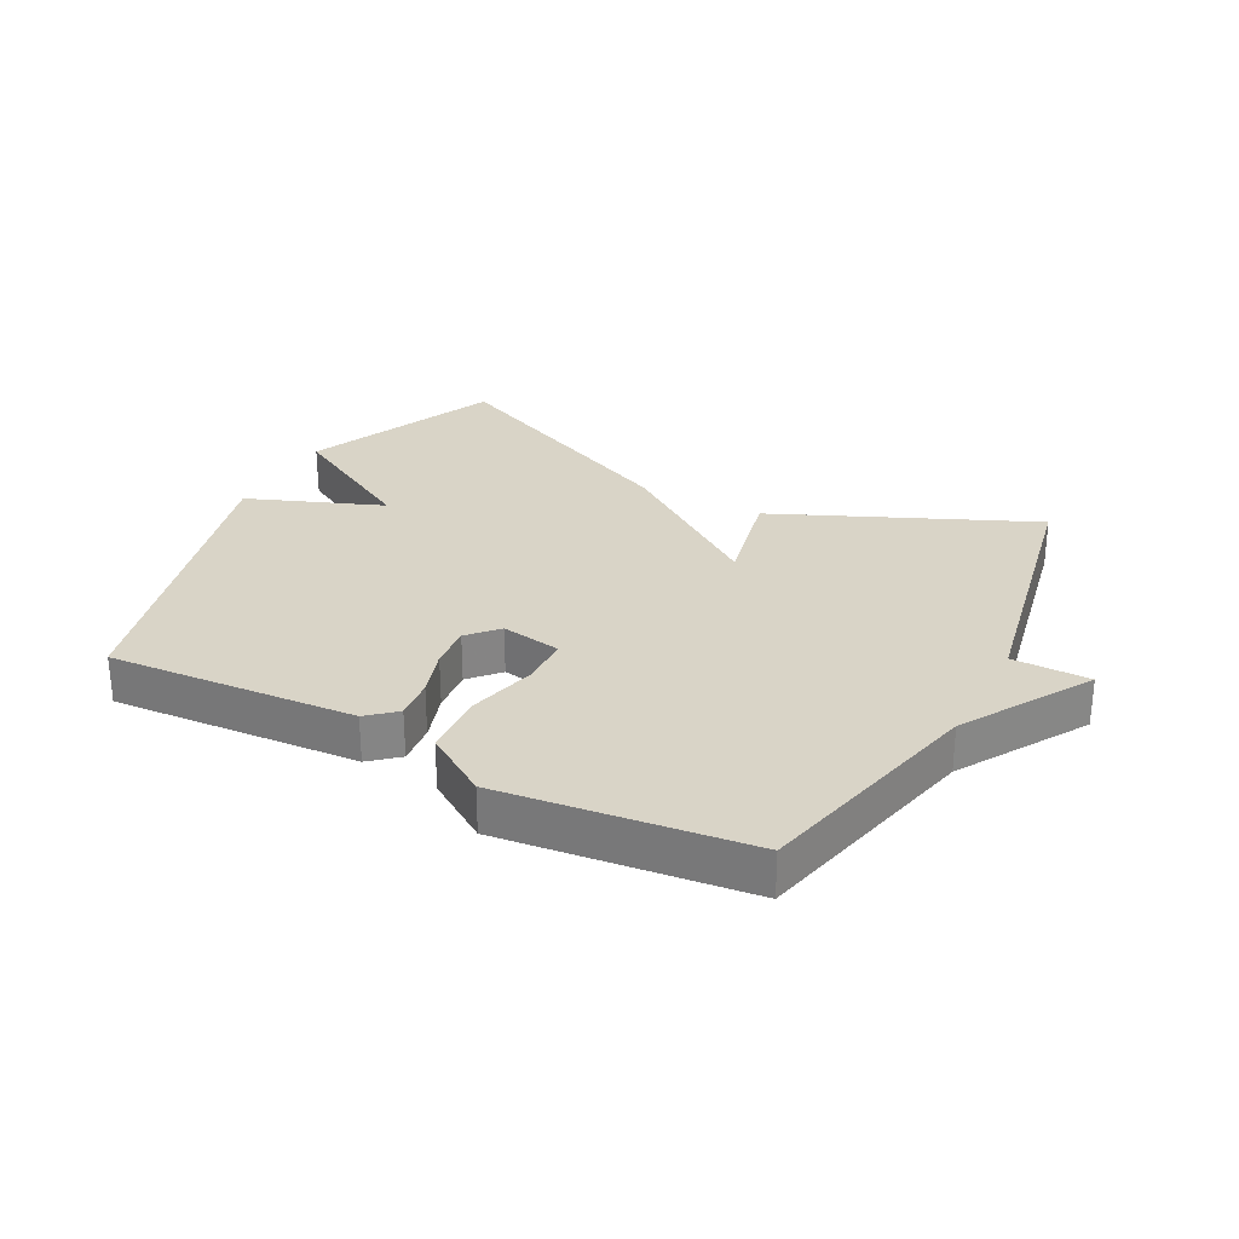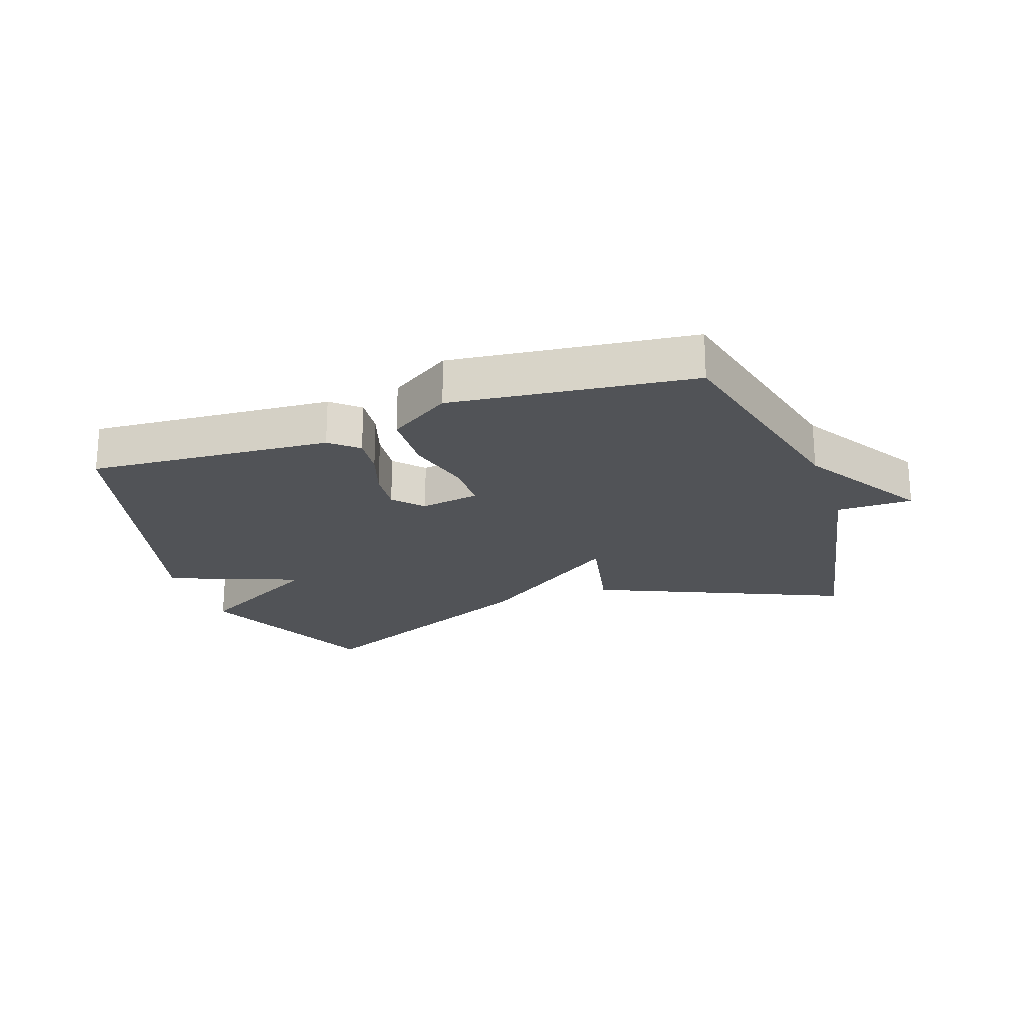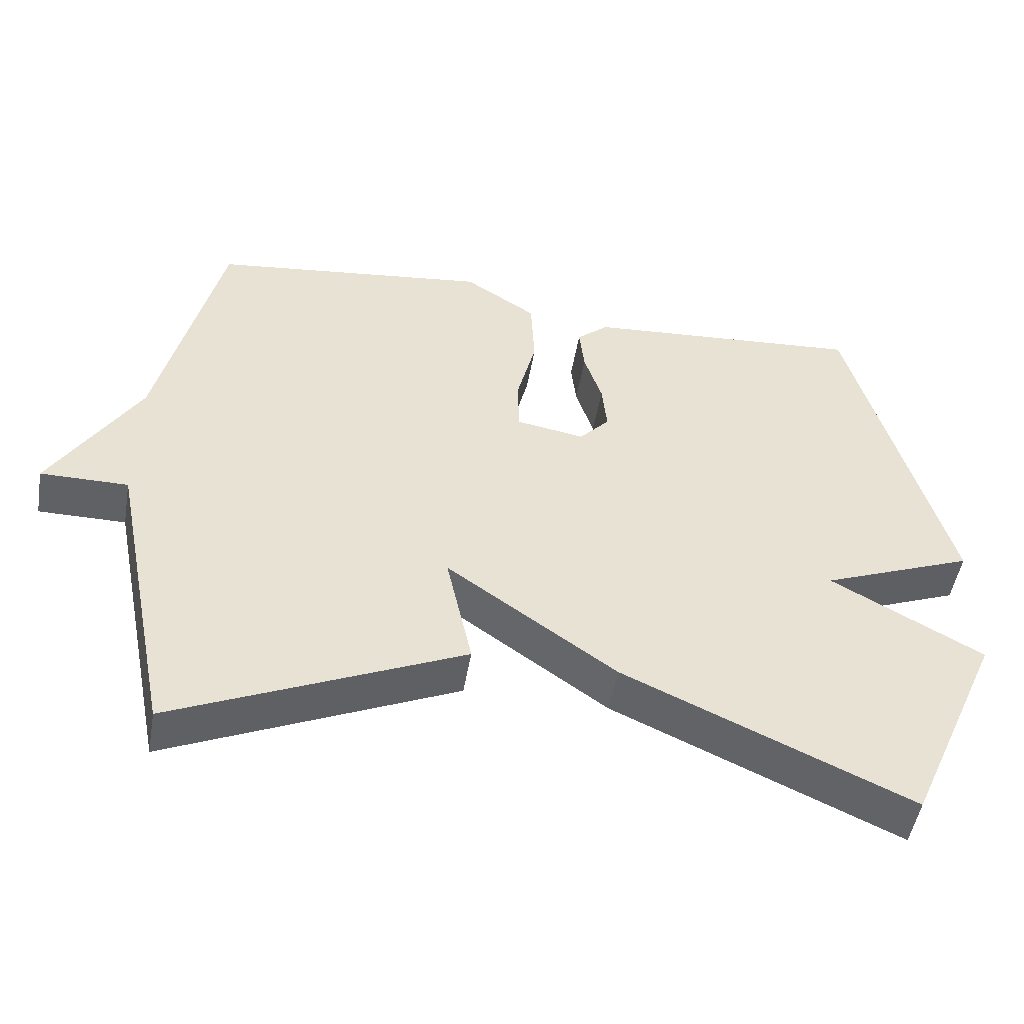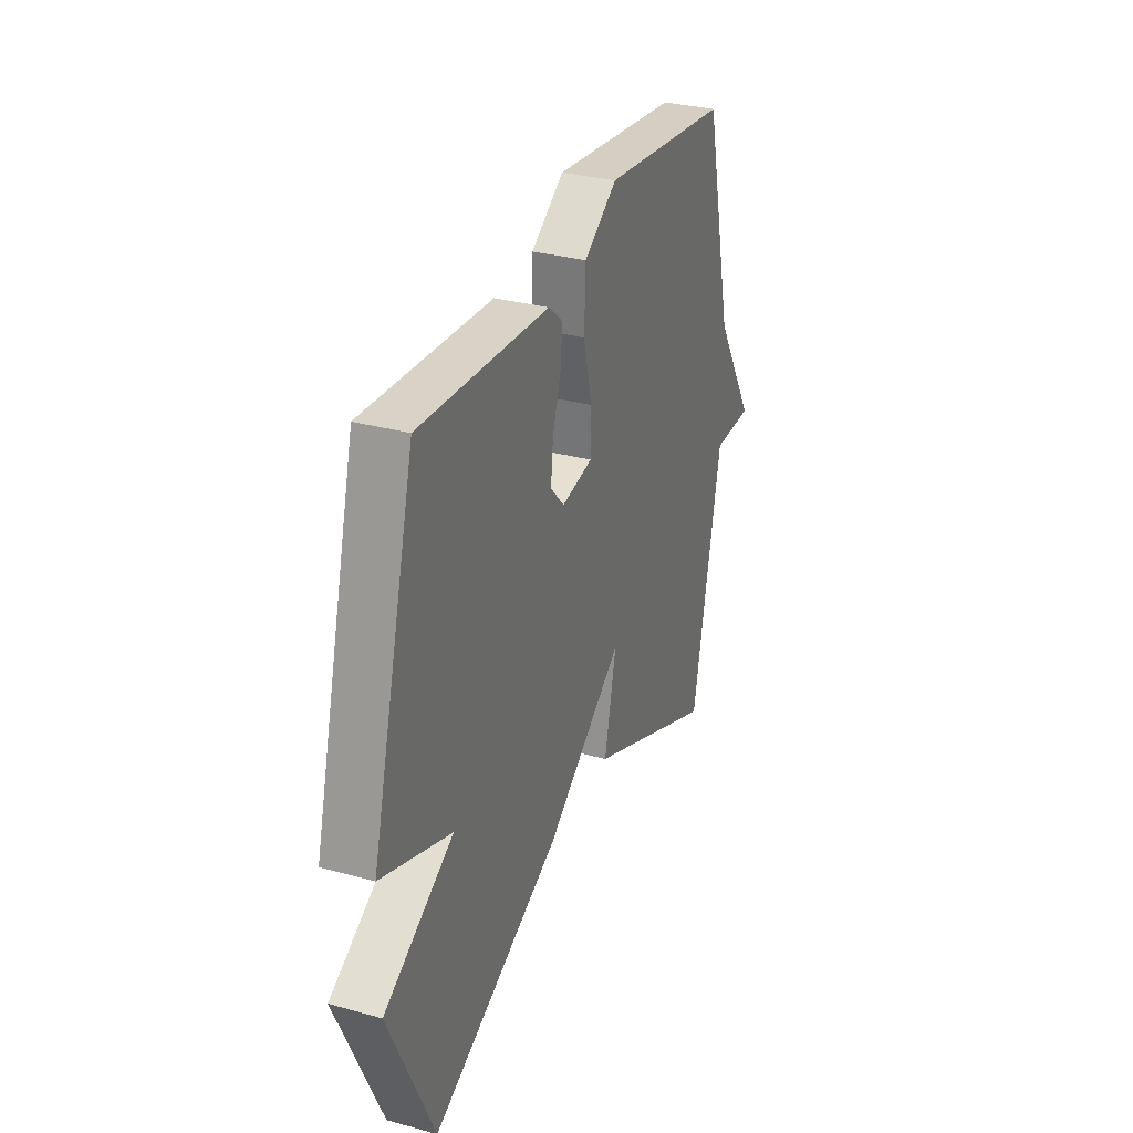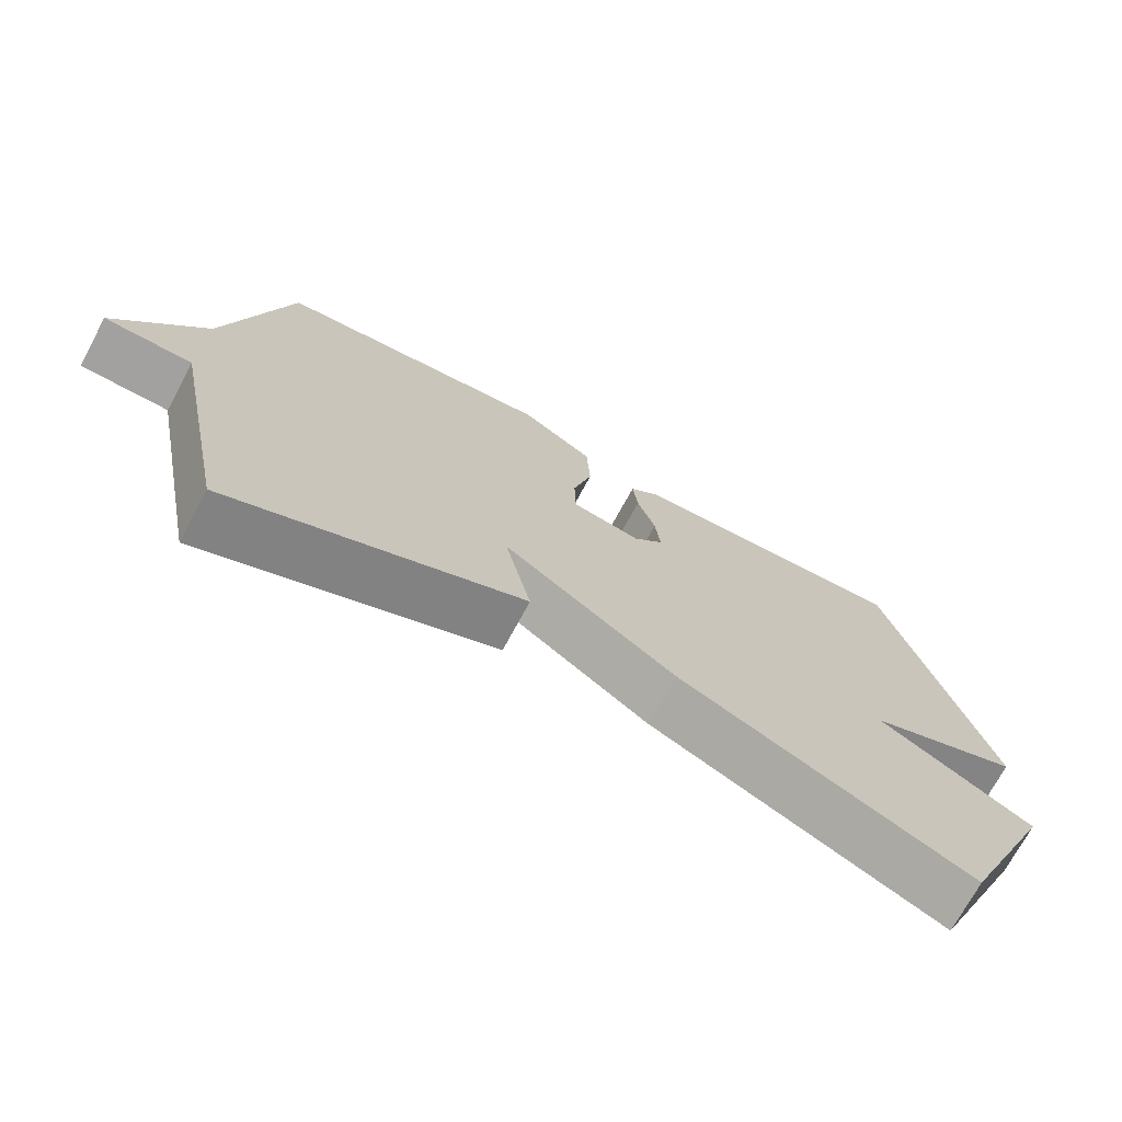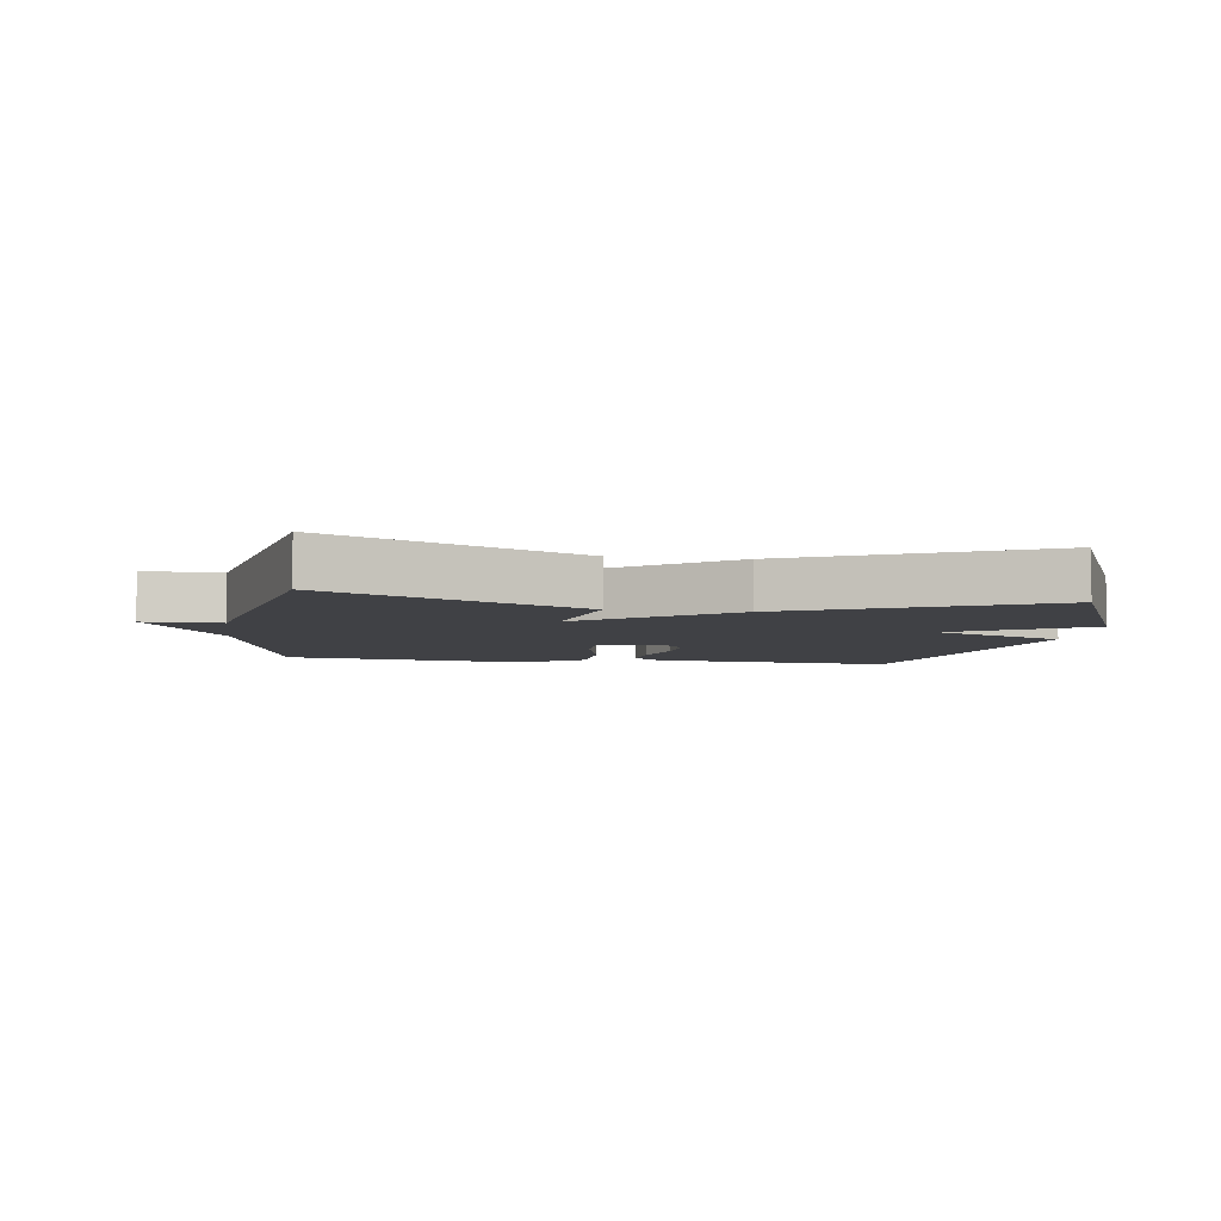
<metadata>
{"format":"obj","ext":"obj","renderer":"f3d","projection":"perspective","resolution":1024,"background":"white","views":[{"elev":28.5,"azim":27.8,"up":"+Y"},{"elev":-21.9,"azim":19.4,"up":"+Y"},{"elev":-49.6,"azim":170.3,"up":"+Z"},{"elev":31.4,"azim":-68.7,"up":"+Z"},{"elev":-72.2,"azim":151.6,"up":"+Z"},{"elev":-5.9,"azim":171.6,"up":"+Y"}]}
</metadata>
<code>
v 0.5 0.07 0.5
v 0.587 0.07 0.132
v 0.709 0.07 -0.068
v 0.587 0.07 -0.068
v 0.5 0.07 -0.5
v 0.098 0.07 -0.322
v 0.134 0.07 -0.156
v -0.102 0.07 -0.322
v -0.5 0.07 -0.5
v -0.635 0.07 -0.196
v -0.423 0.07 -0.079
v -0.635 0.07 0.004
v -0.5 0.07 0.5
v -0.11 0.07 0.472
v -0.066 0.07 0.434
v -0.073 0.07 0.369
v -0.098 0.07 0.293
v -0.105 0.07 0.224
v -0.063 0.07 0.178
v 0.032 0.07 0.194
v 0.034 0.07 0.272
v 0.007 0.07 0.379
v 0.012 0.07 0.481
v 0.112 0.07 0.546
v 0.5 0 0.5
v 0.587 0 0.132
v 0.709 0 -0.068
v 0.587 0 -0.068
v 0.5 0 -0.5
v 0.098 0 -0.322
v 0.134 0 -0.156
v -0.102 0 -0.322
v -0.5 0 -0.5
v -0.635 0 -0.196
v -0.423 0 -0.079
v -0.635 0 0.004
v -0.5 0 0.5
v -0.11 0 0.472
v -0.066 0 0.434
v -0.073 0 0.369
v -0.098 0 0.293
v -0.105 0 0.224
v -0.063 0 0.178
v 0.032 0 0.194
v 0.034 0 0.272
v 0.007 0 0.379
v 0.012 0 0.481
v 0.112 0 0.546
f 24 1 2
f 23 24 2
f 22 23 2
f 21 22 2
f 2 3 4
f 21 2 4
f 20 21 4
f 19 20 4 5
f 18 19 5
f 15 16 17
f 14 15 17
f 13 14 17
f 12 13 17
f 11 12 17
f 11 17 18
f 9 10 11
f 8 9 11
f 7 8 11
f 7 11 18
f 5 6 7
f 5 7 18
f 26 25 48
f 26 48 47
f 26 47 46
f 26 46 45
f 28 27 26
f 28 26 45
f 28 45 44
f 29 28 44 43
f 29 43 42
f 41 40 39
f 41 39 38
f 41 38 37
f 41 37 36
f 41 36 35
f 42 41 35
f 35 34 33
f 35 33 32
f 35 32 31
f 42 35 31
f 31 30 29
f 42 31 29
f 1 25 26 2
f 2 26 27 3
f 3 27 28 4
f 4 28 29 5
f 5 29 30 6
f 6 30 31 7
f 7 31 32 8
f 8 32 33 9
f 9 33 34 10
f 10 34 35 11
f 11 35 36 12
f 12 36 37 13
f 13 37 38 14
f 14 38 39 15
f 15 39 40 16
f 16 40 41 17
f 17 41 42 18
f 18 42 43 19
f 19 43 44 20
f 20 44 45 21
f 21 45 46 22
f 22 46 47 23
f 23 47 48 24
f 24 48 25 1

</code>
